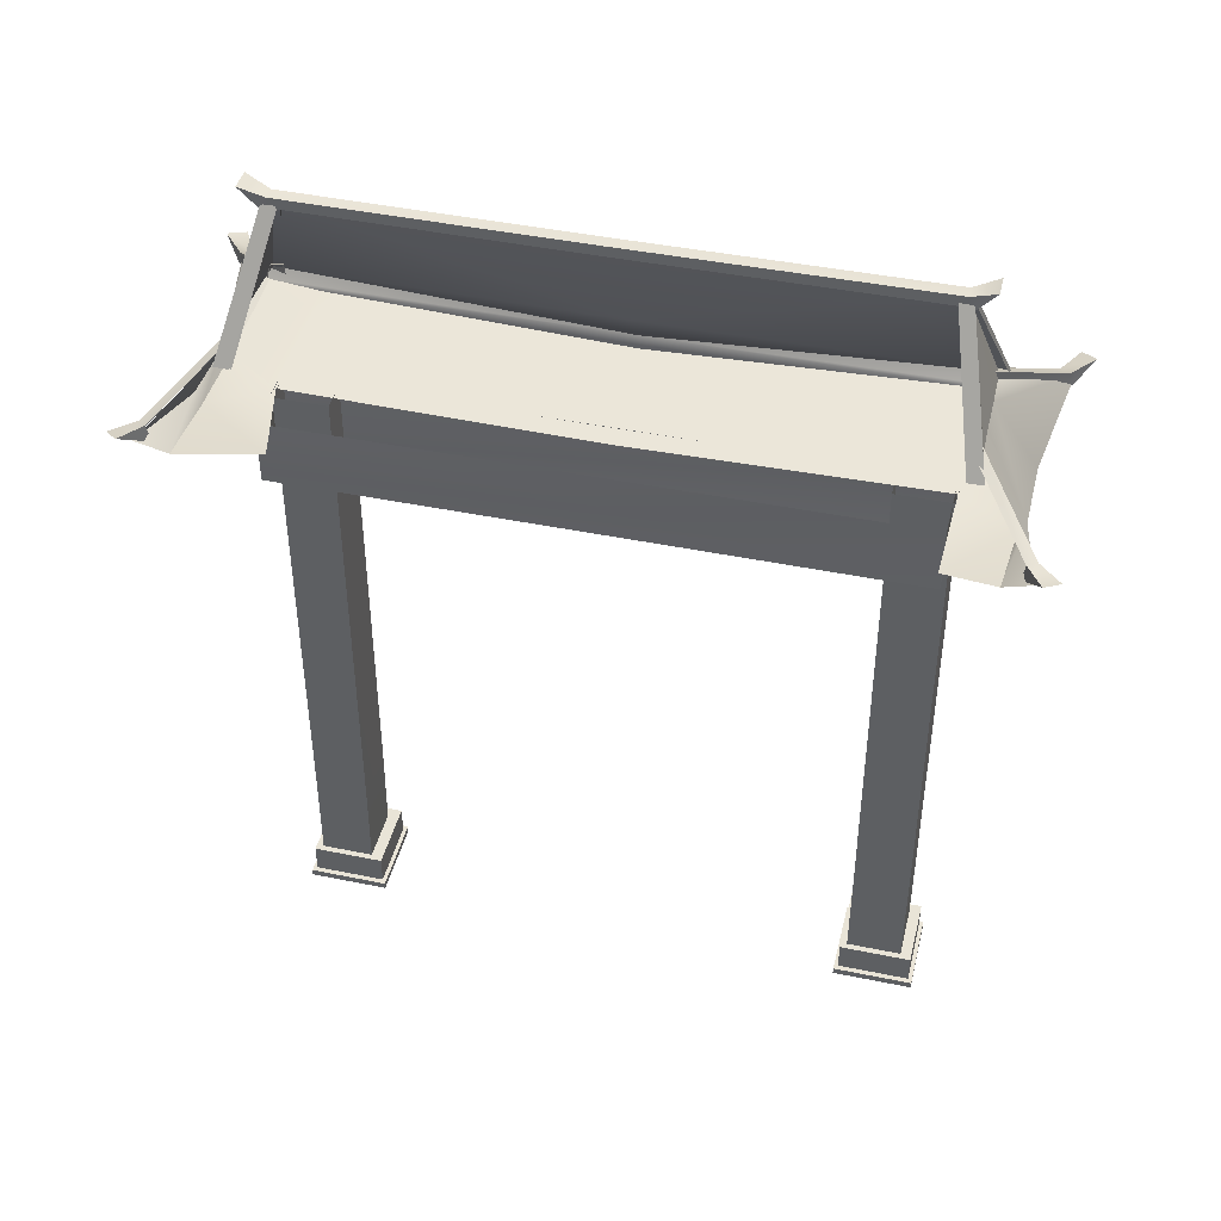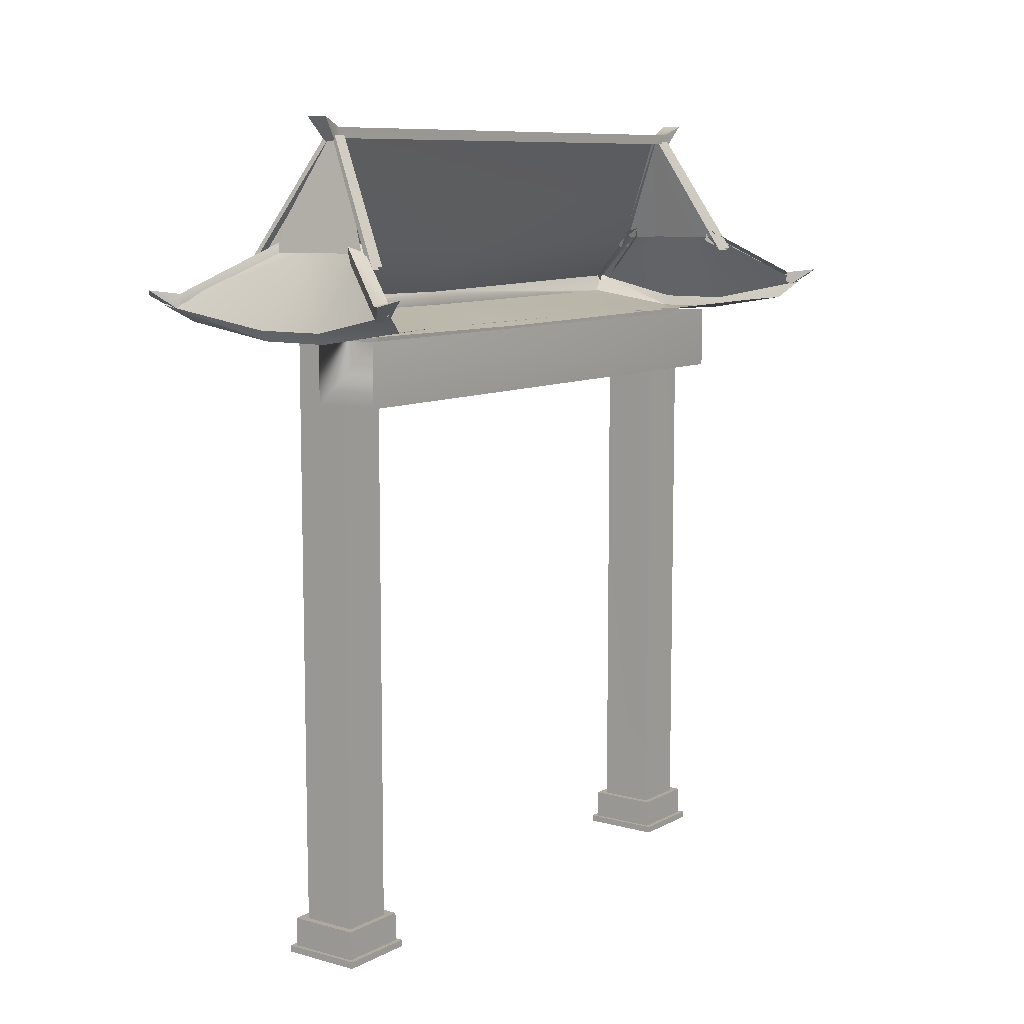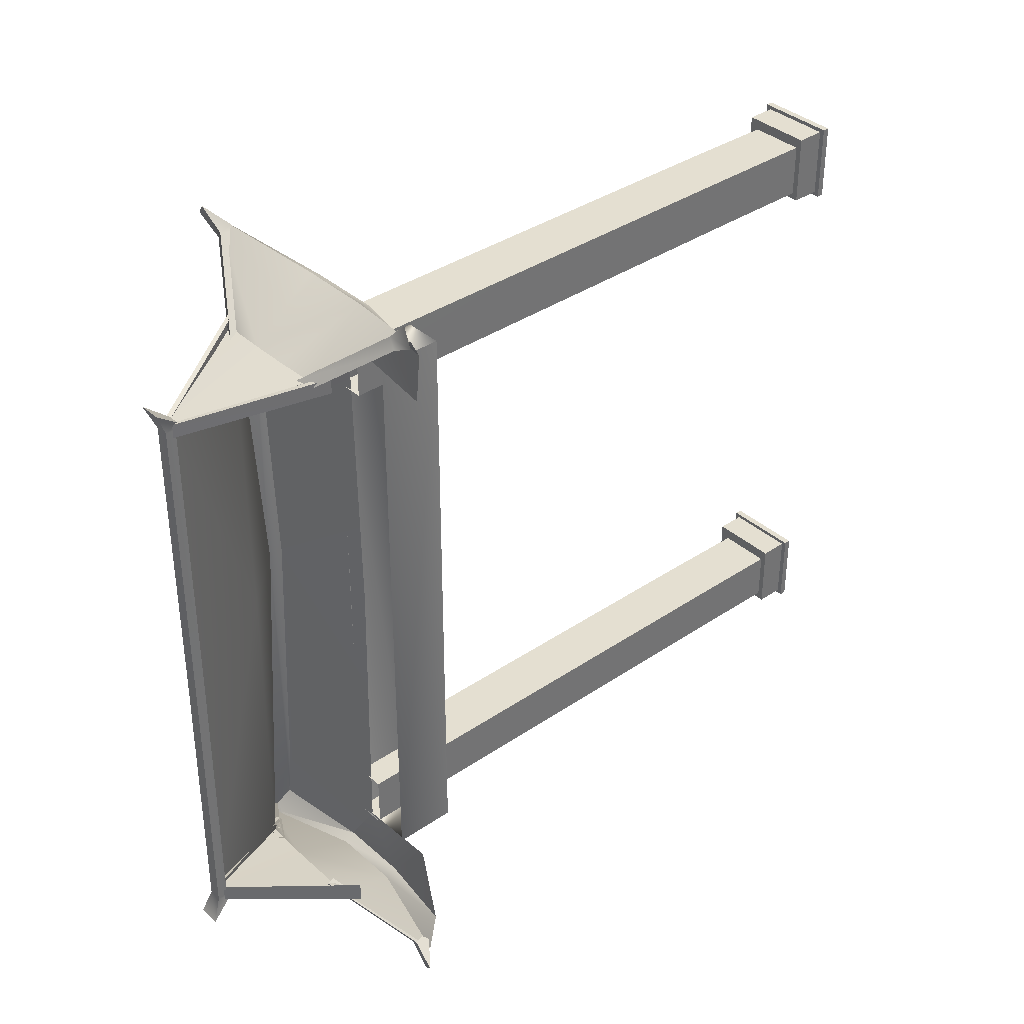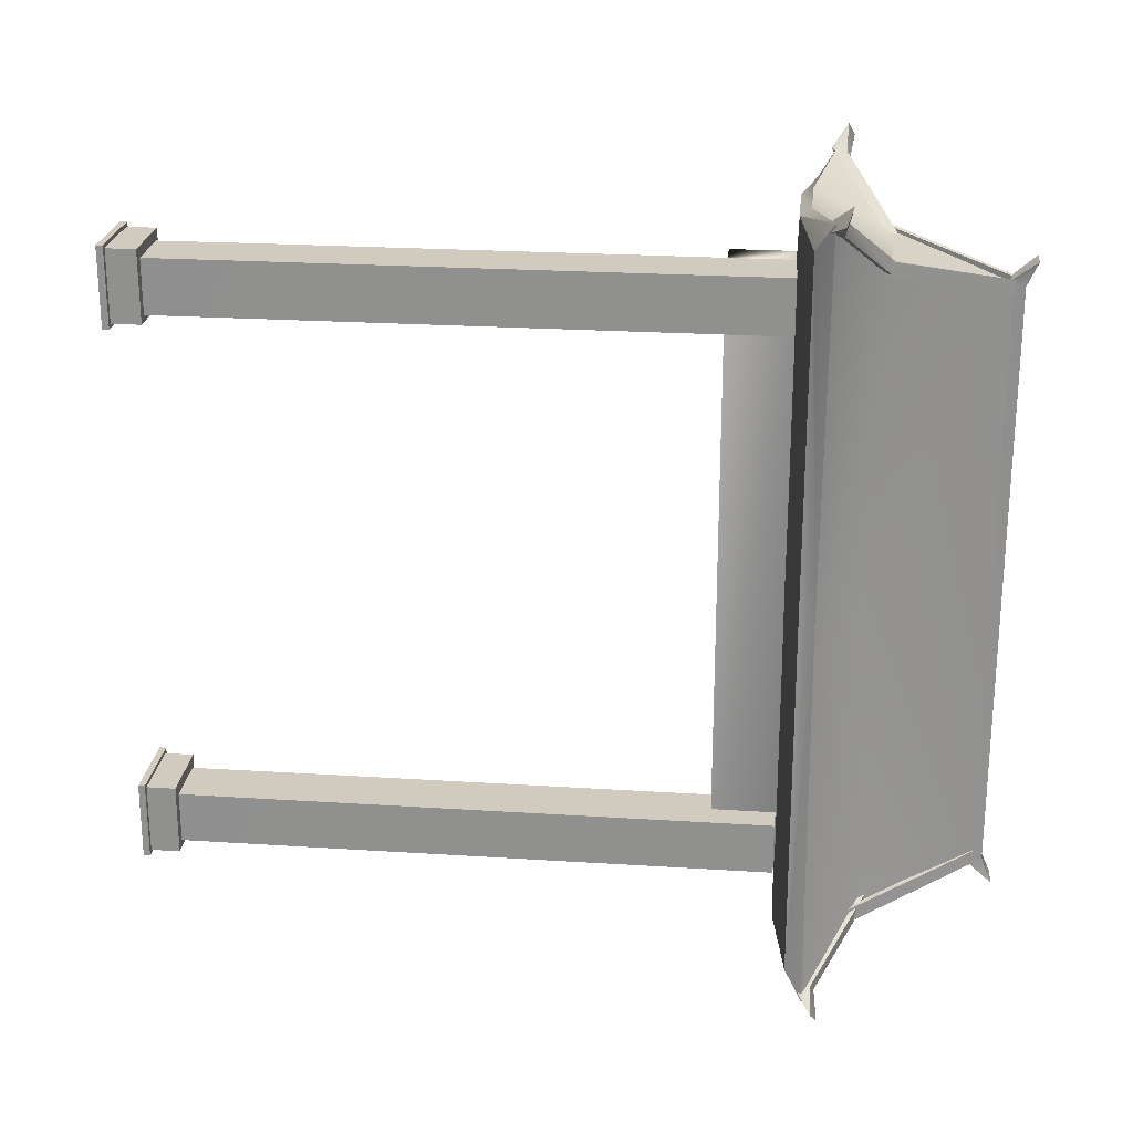
<metadata>
{"format":"obj","ext":"obj","renderer":"f3d","projection":"perspective","resolution":1024,"background":"white","views":[{"elev":43.2,"azim":-76.3,"up":"+Y"},{"elev":9.1,"azim":-143.8,"up":"+Y"},{"elev":36.7,"azim":-131.4,"up":"+Z"},{"elev":23.5,"azim":96.2,"up":"+Z"}]}
</metadata>
<code>
g door17
v -8.94 -124.1 139.2
v 17.12 -124.1 139.2
v -8.855 -81.03 139.4
v 17.45 -81.03 139.4
v -8.855 149.3 139.4
v 17.45 149.3 139.4
v -8.94 -124.1 114.3
v -8.94 -124.1 139.2
v -8.855 -81.03 114.4
v -8.855 -81.03 139.4
v -8.98 149.3 114.2
v -8.855 149.3 139.4
v 17.12 -124.1 114.3
v -8.94 -124.1 114.3
v 17.45 -81.03 114.4
v -8.855 -81.03 114.4
v 17.45 149.3 114.4
v -8.98 149.3 114.2
v 17.12 -124.1 139.2
v 17.12 -124.1 114.3
v 17.45 -81.03 139.4
v 17.45 -81.03 114.4
v 17.45 149.3 139.4
v 17.45 149.3 114.4
v -8.893 -124.1 -115.2
v 16.83 -124.1 -115.2
v -8.808 -81.03 -115.1
v 17.16 -81.03 -115.1
v -8.808 149.1 -115.1
v 17.16 149.1 -115.1
v -8.893 -124.1 -139.3
v -8.893 -124.1 -115.2
v -8.808 -81.03 -139.2
v -8.808 -81.03 -115.1
v -8.808 149.1 -139.2
v -8.808 149.1 -115.1
v 16.83 -124.1 -139.3
v -8.893 -124.1 -139.3
v 17.16 -81.03 -139.2
v -8.808 -81.03 -139.2
v 17.16 149.1 -139.2
v -8.808 149.1 -139.2
v 16.83 -124.1 -115.2
v 16.83 -124.1 -139.3
v 17.16 -81.03 -115.1
v 17.16 -81.03 -139.2
v 17.16 149.1 -115.1
v 17.16 149.1 -139.2
v 21.52 -123.6 144.2
v 21.52 -123.6 111.3
v -11.64 -123.6 111.3
v -11.64 -123.6 144.2
v 21.52 -137.1 144.2
v 21.52 -137.1 111.3
v 21.52 -123.6 111.3
v 21.52 -123.6 144.2
v 21.52 -137.1 111.3
v -11.64 -137.1 111.3
v -11.64 -123.6 111.3
v 21.52 -123.6 111.3
v -11.64 -137.1 111.3
v -11.64 -137.1 144.2
v -11.64 -123.6 144.2
v -11.64 -123.6 111.3
v -11.64 -137.1 144.2
v 21.52 -137.1 144.2
v 21.52 -123.6 144.2
v -11.64 -123.6 144.2
v 21.52 -137.1 144.2
v -11.64 -137.1 144.2
v -13.94 -137.1 146
v 23.83 -137.1 146
v -11.64 -137.1 111.3
v -13.94 -137.1 109.6
v 21.52 -137.1 111.3
v 23.83 -137.1 109.6
v 23.83 -137.1 146
v -13.94 -137.1 146
v -13.94 -140.2 146
v 23.83 -140.2 146
v -13.94 -137.1 146
v -13.94 -137.1 109.6
v -13.94 -140.2 109.6
v -13.94 -140.2 146
v -13.94 -137.1 109.6
v 23.83 -137.1 109.6
v 23.83 -140.2 109.6
v -13.94 -140.2 109.6
v 23.83 -137.1 109.6
v 23.83 -137.1 146
v 23.83 -140.2 146
v 23.83 -140.2 109.6
v 4.659 119.9 138.1
v 4.659 149.5 138.1
v -26.6 149.5 138.1
v -26.6 119.9 138.1
v 4.659 119.9 -140.2
v -26.6 119.9 -140.2
v -26.6 149.5 -140.2
v 4.659 149.5 -140.2
v 4.659 119.9 138.1
v -26.6 119.9 138.1
v -26.6 119.9 -140.2
v 4.659 119.9 -140.2
v -26.6 149.5 138.1
v -26.6 119.9 -140.2
v 4.659 149.5 138.1
v 4.659 119.9 -140.2
v -19.68 149.6 -164.8
v -51.5 156.2 -126.1
v -60.15 156.3 -162.6
v 59.08 156.3 -163.2
v 55.99 156.2 -138.8
v 13.84 149.6 -164.8
v 2.308 242.8 -134.3
v -3.583 242.8 -134.3
v 1.743 242.8 0.0004883
v -4.148 242.8 0.0004883
v 27.48 187.4 -147.7
v 2.308 238.1 -134.3
v 25.98 187.6 0.0005493
v 1.743 238.1 0.0004883
v -19.68 149.6 -164.8
v -60.15 156.3 -162.6
v -19.68 154.6 -167.9
v -27.88 188 -148.3
v -3.583 238.1 -134.3
v -8.953 188.1 -148.1
v 13.45 149.6 -164.8
v 13.45 154.5 -168
v 2.308 238.1 -134.3
v 59.08 156.3 -163.2
v 13.84 149.6 -164.8
v 64.58 164.1 -176
v 27.48 187.4 -147.7
v 7.856 188.1 -148.1
v 55.99 156.2 -138.8
v 59.08 156.3 -163.2
v 48.94 162.9 -0.2338
v 64.58 164.1 -176
v -65.13 164.4 -175
v -19.68 154.6 -167.9
v 7.856 188.1 -148.1
v 13.45 154.5 -168
v -65.13 164.4 -175
v -27.88 188 -148.3
v -8.953 188.1 -148.1
v 64.58 164.1 -176
v 27.48 187.4 -147.7
v 64.58 164.1 -176
v 48.94 162.9 -0.2338
v 13.84 149.6 -164.8
v -2.562 148.8 -139.6
v 13.75 149.6 -164.2
v 13.84 149.6 -164.8
v 13.75 149.6 -164.2
v 13.45 149.6 -164.8
v 13.45 149.6 -164.8
v 13.75 149.6 -164.2
v -2.562 148.8 -139.6
v 49.1 156.1 -0.2338
v -4.156 148 -0.2338
v 49.1 156.1 -0.2338
v -3.583 238.1 -134.3
v -4.148 238.1 0.0004883
v -3.583 242.8 -134.3
v -4.148 242.8 0.0004883
v 2.334 236.7 -137
v -3.556 236.7 -137
v 4.639 247.3 -145.4
v -5.695 247.3 -145.5
v 1.743 238.1 0.0004883
v 2.308 238.1 -134.3
v 1.743 242.8 0.0004883
v 2.308 242.8 -134.3
v -4.148 238.1 0.0004883
v 1.743 238.1 0.0004883
v -4.148 242.8 0.0004883
v 1.743 242.8 0.0004883
v -5.695 247.3 -145.5
v 4.639 247.3 -145.4
v 2.308 238.1 -134.3
v -3.583 238.1 -134.3
v 2.334 236.7 -137
v -3.556 236.7 -137
v -3.556 236.7 -137
v -5.695 247.3 -145.5
v 4.639 247.3 -145.4
v 2.334 236.7 -137
v 60.79 167.9 -169.7
v 56.72 169.4 -174
v 25.04 190.9 -141.9
v 21.31 192.4 -146.2
v 55.88 165.1 -173.5
v 18.58 188.1 -146.7
v 56.72 169.4 -174
v 21.31 192.4 -146.2
v 61.79 161.5 -171.2
v 57.72 163 -175.5
v 73.33 168.4 -176.9
v 66.64 171.1 -183.6
v 24.47 186.5 -141.2
v 59.95 163.6 -169.2
v 25.04 190.9 -141.9
v 60.79 167.9 -169.7
v 66.64 171.1 -183.6
v 73.33 168.4 -176.9
v 57.72 163 -175.5
v 66.64 171.1 -183.6
v 73.33 168.4 -176.9
v 61.79 161.5 -171.2
v 33.37 182.8 -146.8
v 33.44 182.8 -153.7
v 1.492 240.5 -130.2
v 1.563 240.5 -136.5
v 31.93 181.5 -153.7
v 0.3671 238.4 -136.4
v 33.44 182.8 -153.7
v 1.563 240.5 -136.5
v 0.2959 238.4 -130.1
v 31.85 181.6 -146.8
v 1.492 240.5 -130.2
v 33.37 182.8 -146.8
v -3.12 240.3 -130.6
v -3.031 240.3 -136.8
v -35.76 182.7 -144.1
v -35.67 182.7 -151
v -1.919 238.8 -136.9
v -33.57 181.4 -150.9
v -3.031 240.3 -136.8
v -35.67 182.7 -151
v -1.919 238.8 -136.9
v -2.008 238.8 -130.6
v -33.67 181.4 -144
v -33.57 181.4 -150.9
v -56.53 167.9 -174.9
v -60.84 169.4 -170.8
v -19.61 190.9 -147.7
v -23.57 192.4 -143.6
v -58.32 161.5 -175.5
v -62.64 163 -171.4
v -66.47 168.4 -184.7
v -73.09 171.1 -178
v -18.79 186.5 -147.3
v -55.78 163.6 -174.2
v -19.61 190.9 -147.7
v -56.53 167.9 -174.9
v -73.09 171.1 -178
v -66.47 168.4 -184.7
v -60.1 165.1 -170.1
v -60.84 169.4 -170.8
v -62.64 163 -171.4
v -73.09 171.1 -178
v -66.47 168.4 -184.7
v -58.32 161.5 -175.5
v -60.15 156.3 162.2
v -57.71 156.2 138.8
v -19.68 149.6 164.4
v 13.84 149.6 164.4
v 55.99 156.2 138.4
v 59.08 156.3 162.7
v -3.583 242.8 134.3
v 2.308 242.8 134.3
v 2.308 238.1 134.3
v 27.48 187.4 147.3
v -19.68 154.6 167.4
v -60.15 156.3 162.2
v -19.68 149.6 164.4
v -8.953 188.1 147.6
v -3.583 238.1 134.3
v -27.88 188 147.9
v 13.45 154.5 167.6
v 13.45 149.6 164.4
v 2.308 238.1 134.3
v 64.58 164.1 175.5
v 13.84 149.6 164.4
v 59.08 156.3 162.7
v 7.856 188.1 147.6
v 27.48 187.4 147.3
v 59.08 156.3 162.7
v 55.99 156.2 138.4
v 64.58 164.1 175.5
v -65.13 164.4 174.5
v 13.45 154.5 167.6
v 7.856 188.1 147.6
v -19.68 154.6 167.4
v -27.88 188 147.9
v -65.13 164.4 174.5
v -8.953 188.1 147.6
v 64.58 164.1 175.5
v 27.48 187.4 147.3
v 64.58 164.1 175.5
v 13.75 149.6 163.7
v -2.562 148.8 139.1
v 13.84 149.6 164.4
v 13.45 149.6 164.4
v 13.75 149.6 163.7
v 13.84 149.6 164.4
v 13.75 149.6 163.7
v 13.45 149.6 164.4
v -2.562 148.8 139.1
v -3.583 242.8 134.3
v -3.583 238.1 134.3
v 4.639 247.3 145.4
v -3.556 236.7 137
v 2.334 236.7 137
v -5.695 247.3 145.5
v 2.308 238.1 134.3
v 2.308 242.8 134.3
v -5.695 247.3 145.5
v 4.639 247.3 145.4
v 2.334 236.7 137
v -3.583 238.1 134.3
v 2.308 238.1 134.3
v -3.556 236.7 137
v -3.556 236.7 137
v -5.695 247.3 145.5
v 4.639 247.3 145.4
v 2.334 236.7 137
v 24.44 190.9 141.4
v 56.72 169.4 173.6
v 60.79 167.9 169.3
v 20.7 192.4 145.7
v 56.72 169.4 173.6
v 20.13 188.1 145
v 55.88 165.1 173
v 20.7 192.4 145.7
v 73.33 168.4 176.5
v 57.72 163 175
v 61.79 161.5 170.7
v 66.64 171.1 183.1
v 24.44 190.9 141.4
v 59.95 163.6 168.7
v 22.31 186.5 141.9
v 60.79 167.9 169.3
v 66.64 171.1 183.1
v 73.33 168.4 176.5
v 57.72 163 175
v 66.64 171.1 183.1
v 73.33 168.4 176.5
v 61.79 161.5 170.7
v 1.492 240.5 130.2
v 32.67 182.8 152.6
v 32.6 182.8 145.7
v 1.563 240.5 136.5
v 32.67 182.8 152.6
v 0.3669 238.4 136.4
v 31.16 181.5 152.6
v 1.563 240.5 136.5
v 1.492 240.5 130.2
v 31.08 181.6 145.7
v 0.2959 238.4 130.1
v 32.6 182.8 145.7
v -35.76 182.7 143.6
v -3.031 240.3 136.8
v -3.12 240.3 130.6
v -35.67 182.7 150.5
v -3.031 240.3 136.8
v -33.57 181.4 150.4
v -1.919 238.8 136.9
v -35.67 182.7 150.5
v -33.67 181.4 143.5
v -2.008 238.8 130.6
v -1.919 238.8 136.9
v -33.57 181.4 150.4
v -23.3 190.9 147.3
v -60.84 169.4 170.3
v -56.53 167.9 174.4
v -27.27 192.4 143.2
v -66.47 168.4 184.2
v -62.64 163 171
v -58.32 161.5 175.1
v -73.09 171.1 177.5
v -23.3 190.9 147.3
v -55.78 163.6 173.8
v -22.49 186.5 146.8
v -56.53 167.9 174.4
v -73.09 171.1 177.5
v -66.47 168.4 184.2
v -62.64 163 171
v -60.84 169.4 170.3
v -60.1 165.1 169.7
v -73.09 171.1 177.5
v -66.47 168.4 184.2
v -58.32 161.5 175.1
v 21.56 -123.6 -109.8
v 21.56 -123.6 -142.7
v -11.6 -123.6 -142.7
v -11.6 -123.6 -109.8
v 21.56 -137.1 -109.8
v 21.56 -137.1 -142.7
v 21.56 -123.6 -142.7
v 21.56 -123.6 -109.8
v 21.56 -137.1 -142.7
v -11.6 -137.1 -142.7
v -11.6 -123.6 -142.7
v 21.56 -123.6 -142.7
v -11.6 -137.1 -142.7
v -11.6 -137.1 -109.8
v -11.6 -123.6 -109.8
v -11.6 -123.6 -142.7
v -11.6 -137.1 -109.8
v 21.56 -137.1 -109.8
v 21.56 -123.6 -109.8
v -11.6 -123.6 -109.8
v 21.56 -137.1 -109.8
v -11.6 -137.1 -109.8
v -13.91 -137.1 -108
v 23.86 -137.1 -108
v -11.6 -137.1 -142.7
v -13.91 -137.1 -144.4
v 21.56 -137.1 -142.7
v 23.86 -137.1 -144.4
v 23.86 -137.1 -108
v -13.91 -137.1 -108
v -13.91 -140.2 -108
v 23.86 -140.2 -108
v -13.91 -137.1 -108
v -13.91 -137.1 -144.4
v -13.91 -140.2 -144.4
v -13.91 -140.2 -108
v -13.91 -137.1 -144.4
v 23.86 -137.1 -144.4
v 23.86 -140.2 -144.4
v -13.91 -140.2 -144.4
v 23.86 -137.1 -144.4
v 23.86 -137.1 -108
v 23.86 -140.2 -108
v 23.86 -140.2 -144.4
f 3 1 2
f 2 4 3
f 5 3 4
f 4 6 5
f 9 7 8
f 8 10 9
f 11 9 10
f 10 12 11
f 15 13 14
f 14 16 15
f 17 15 16
f 16 18 17
f 21 19 20
f 20 22 21
f 23 21 22
f 22 24 23
f 27 25 26
f 26 28 27
f 29 27 28
f 28 30 29
f 33 31 32
f 32 34 33
f 35 33 34
f 34 36 35
f 39 37 38
f 38 40 39
f 41 39 40
f 40 42 41
f 45 43 44
f 44 46 45
f 47 45 46
f 46 48 47
f 95 93 94
f 93 95 96
f 99 97 98
f 97 99 100
f 103 101 102
f 101 103 104
f 99 96 105
f 96 99 106
f 108 107 93
f 107 108 100
f 117 115 116
f 116 118 117
f 166 164 165
f 165 167 166
f 170 168 169
f 169 171 170
f 174 172 173
f 173 175 174
f 180 116 115
f 115 181 180
f 186 164 166
f 166 187 186
f 188 175 173
f 173 189 188
f 192 190 191
f 191 193 192
f 196 194 195
f 195 197 196
f 200 198 199
f 199 201 200
f 204 202 203
f 203 205 204
f 206 191 190
f 190 207 206
f 208 194 196
f 196 209 208
f 210 205 203
f 203 211 210
f 214 212 213
f 213 215 214
f 218 216 217
f 217 219 218
f 222 220 221
f 221 223 222
f 226 224 225
f 225 227 226
f 230 228 229
f 229 231 230
f 234 232 233
f 232 234 235
f 238 236 237
f 237 239 238
f 242 240 241
f 241 243 242
f 246 244 245
f 245 247 246
f 248 237 236
f 236 249 248
f 252 250 251
f 251 253 252
f 254 247 245
f 245 255 254
f 263 117 262
f 118 262 117
f 303 302 165
f 167 165 302
f 306 304 305
f 307 305 304
f 172 174 308
f 309 308 174
f 262 310 263
f 311 263 310
f 303 316 302
f 317 302 316
f 309 318 308
f 319 308 318
f 322 320 321
f 323 321 320
f 326 324 325
f 327 325 324
f 330 328 329
f 331 329 328
f 334 332 333
f 335 333 332
f 321 336 322
f 337 322 336
f 326 338 324
f 339 324 338
f 335 340 333
f 341 333 340
f 344 342 343
f 345 343 342
f 348 346 347
f 349 347 346
f 352 350 351
f 353 351 350
f 356 354 355
f 357 355 354
f 360 358 359
f 361 359 358
f 364 362 363
f 362 364 365
f 368 366 367
f 369 367 366
f 372 370 371
f 373 371 370
f 376 374 375
f 377 375 374
f 367 378 368
f 379 368 378
f 382 380 381
f 383 381 380
f 377 384 375
f 385 375 384
f 51 49 50
f 49 51 52
f 55 53 54
f 53 55 56
f 59 57 58
f 57 59 60
f 63 61 62
f 61 63 64
f 67 65 66
f 65 67 68
f 71 69 70
f 69 71 72
f 74 70 73
f 70 74 71
f 76 73 75
f 73 76 74
f 72 75 69
f 75 72 76
f 79 77 78
f 77 79 80
f 83 81 82
f 81 83 84
f 87 85 86
f 85 87 88
f 91 89 90
f 89 91 92
f 388 386 387
f 386 388 389
f 392 390 391
f 390 392 393
f 396 394 395
f 394 396 397
f 400 398 399
f 398 400 401
f 404 402 403
f 402 404 405
f 408 406 407
f 406 408 409
f 411 407 410
f 407 411 408
f 413 410 412
f 410 413 411
f 409 412 406
f 412 409 413
f 416 414 415
f 414 416 417
f 420 418 419
f 418 420 421
f 424 422 423
f 422 424 425
f 428 426 427
f 426 428 429
f 111 109 110
f 114 112 113
f 109 158 159
f 109 159 160
f 110 109 160
f 162 160 161
f 160 114 113
f 160 113 161
f 258 256 257
f 261 259 260
f 300 258 299
f 299 258 301
f 258 257 301
f 301 162 161
f 259 301 260
f 260 301 161
f 121 119 120
f 120 122 121
f 128 126 127
f 128 127 131
f 136 131 135
f 144 142 143
f 142 145 146
f 142 146 147
f 136 128 131
f 142 147 143
f 144 143 148
f 143 149 148
f 151 150 119
f 119 121 151
f 154 152 153
f 157 155 156
f 178 176 177
f 177 179 178
f 184 182 183
f 183 185 184
f 265 121 264
f 122 264 121
f 271 269 270
f 270 269 274
f 274 278 279
f 286 284 285
f 288 286 287
f 287 286 289
f 269 278 274
f 289 286 285
f 285 284 290
f 291 285 290
f 292 151 265
f 121 265 151
f 295 293 294
f 298 296 297
f 176 178 177
f 179 177 178
f 314 312 313
f 315 313 312
f 125 123 124
f 130 129 123
f 134 132 133
f 139 137 138
f 138 140 139
f 124 141 125
f 123 125 130
f 129 130 134
f 134 133 129
f 139 163 137
f 268 266 267
f 273 272 268
f 277 275 276
f 281 139 280
f 282 280 139
f 283 267 266
f 266 268 272
f 272 273 275
f 276 275 273
f 163 139 281

</code>
